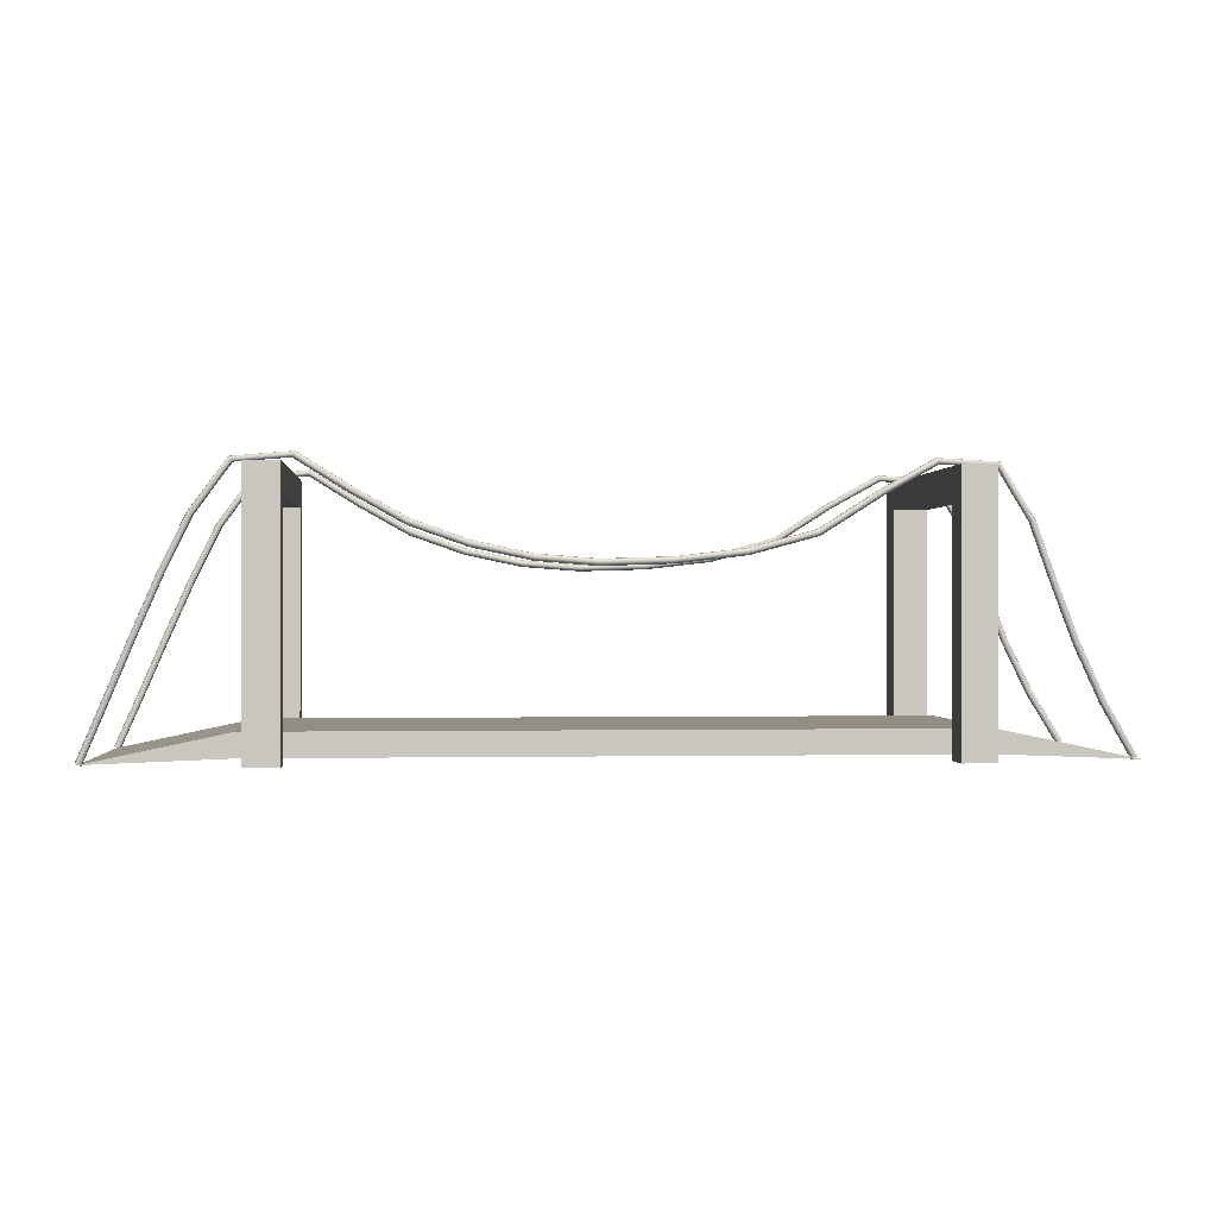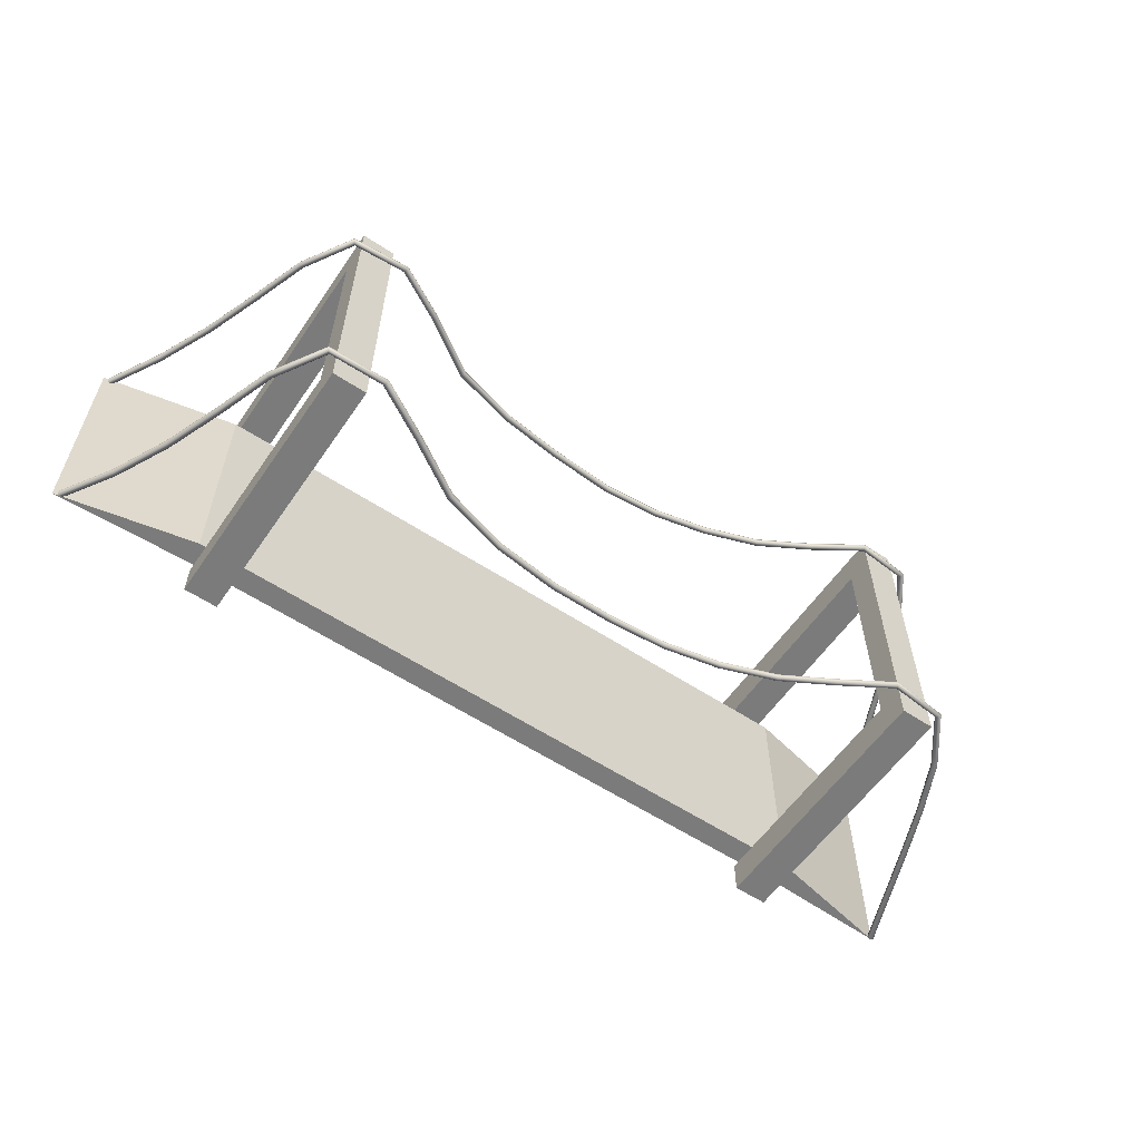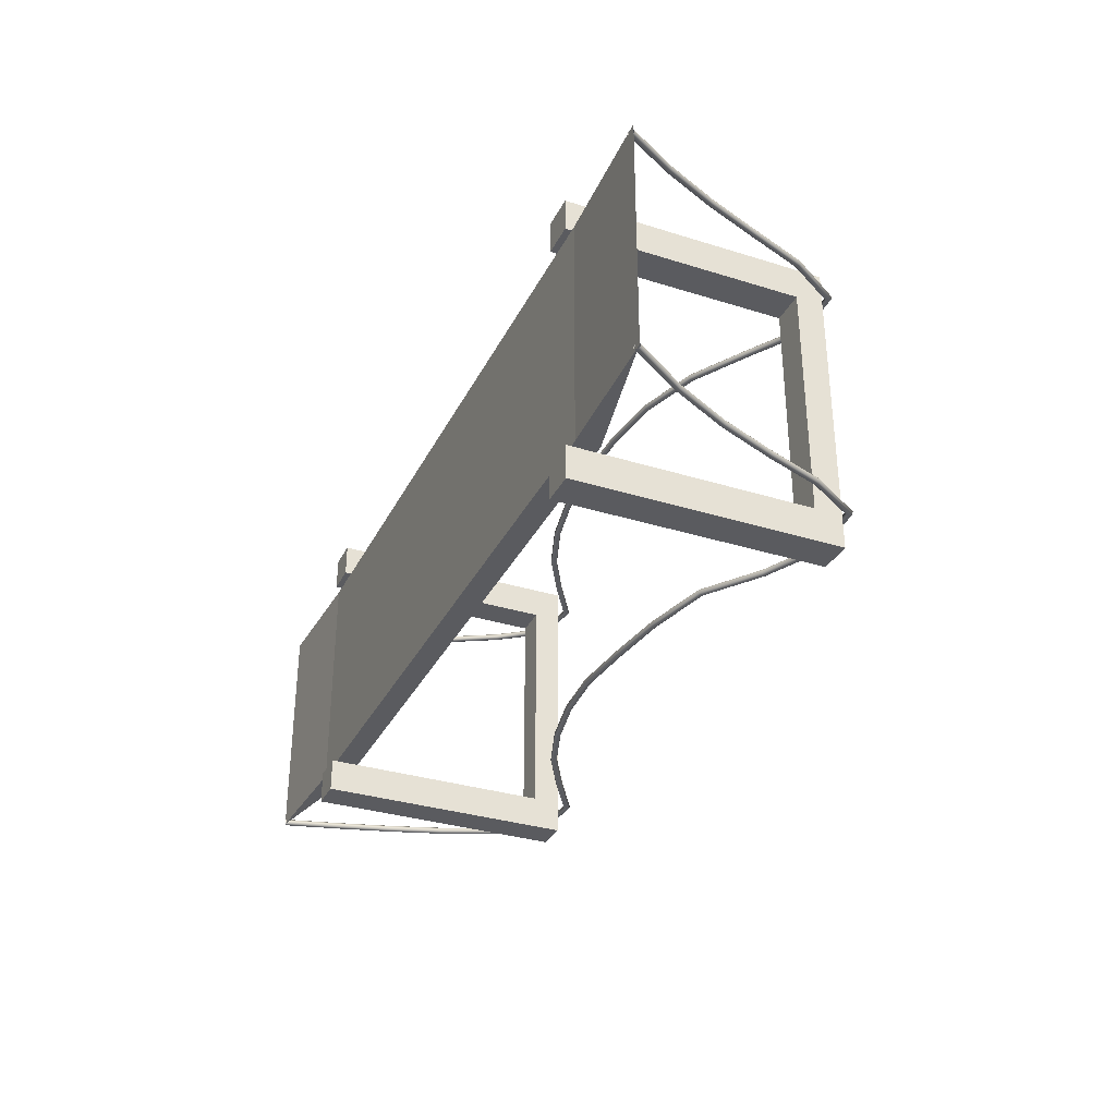
<metadata>
{"format":"obj","ext":"obj","renderer":"f3d","projection":"perspective","resolution":1024,"background":"white","views":[{"elev":-0.1,"azim":-4.8,"up":"+Y"},{"elev":-58.4,"azim":145.7,"up":"+Z"},{"elev":-32.8,"azim":66.6,"up":"+Z"}]}
</metadata>
<code>
g default
v -6.01 1.052 2.102
v 5.99 1.052 2.102
v -6.01 1.465 2.102
v 5.99 1.465 2.102
v -6.01 1.465 -2.098
v 5.99 1.465 -2.098
v -6.01 1.052 -2.098
v 5.99 1.052 -2.098
v -5.863 0.9506 2.731
v -5.262 0.9506 2.731
v -5.863 5.151 2.731
v -5.262 5.151 2.731
v -5.863 5.151 2.131
v -5.262 5.151 2.131
v -5.863 0.9506 2.131
v -5.262 0.9506 2.131
v -5.863 5.639 2.731
v -5.262 5.639 2.731
v -5.262 5.639 2.131
v -5.863 5.639 2.131
v -5.863 0.9506 -2.122
v -5.262 0.9506 -2.122
v -5.863 5.151 -2.122
v -5.262 5.151 -2.122
v -5.863 5.151 -2.722
v -5.262 5.151 -2.722
v -5.863 0.9506 -2.722
v -5.262 0.9506 -2.722
v -5.863 5.639 -2.122
v -5.262 5.639 -2.122
v -5.262 5.639 -2.722
v -5.863 5.639 -2.722
v 5.278 0.9506 -2.122
v 5.879 0.9506 -2.122
v 5.278 5.151 -2.122
v 5.879 5.151 -2.122
v 5.278 5.151 -2.722
v 5.879 5.151 -2.722
v 5.278 0.9506 -2.722
v 5.879 0.9506 -2.722
v 5.278 5.639 -2.122
v 5.879 5.639 -2.122
v 5.879 5.639 -2.722
v 5.278 5.639 -2.722
v 5.278 0.9506 2.731
v 5.879 0.9506 2.731
v 5.278 5.151 2.731
v 5.879 5.151 2.731
v 5.278 5.151 2.131
v 5.879 5.151 2.131
v 5.278 0.9506 2.131
v 5.879 0.9506 2.131
v 5.278 5.639 2.731
v 5.879 5.639 2.731
v 5.879 5.639 2.131
v 5.278 5.639 2.131
v 8.402 0.9594 -2.098
v 8.402 0.9594 2.102
v 8.402 0.9594 -2.098
v 8.402 0.9594 2.102
v -8.423 0.9594 -2.098
v -8.423 0.9594 2.102
v -8.423 0.9594 2.102
v -8.423 0.9594 -2.098
v -8.453 0.9946 2.061
v -8.445 0.9874 2.106
v -8.411 0.9702 2.13
v -8.369 0.9529 2.12
v -8.346 0.9458 2.082
v -8.353 0.9529 2.037
v -8.388 0.9702 2.012
v -8.429 0.9874 2.022
v -8.035 1.963 2.136
v -8.027 1.957 2.181
v -7.992 1.94 2.205
v -7.951 1.923 2.195
v -7.927 1.916 2.157
v -7.935 1.922 2.112
v -7.97 1.939 2.087
v -8.012 1.956 2.097
v -7.621 2.935 2.198
v -7.613 2.929 2.243
v -7.578 2.913 2.267
v -7.536 2.896 2.257
v -7.513 2.888 2.219
v -7.521 2.894 2.174
v -7.556 2.91 2.149
v -7.598 2.928 2.159
v -7.198 3.905 2.245
v -7.19 3.9 2.29
v -7.155 3.883 2.314
v -7.114 3.865 2.304
v -7.091 3.856 2.265
v -7.099 3.862 2.221
v -7.134 3.879 2.196
v -7.175 3.897 2.206
v -6.733 4.86 2.274
v -6.724 4.855 2.319
v -6.69 4.836 2.344
v -6.651 4.814 2.333
v -6.629 4.803 2.295
v -6.638 4.809 2.25
v -6.672 4.828 2.225
v -6.711 4.849 2.235
v -6.096 5.726 2.279
v -6.089 5.718 2.324
v -6.065 5.688 2.348
v -6.036 5.653 2.338
v -6.021 5.634 2.299
v -6.028 5.642 2.255
v -6.053 5.672 2.23
v -6.081 5.706 2.24
v -5.076 5.818 2.251
v -5.078 5.81 2.296
v -5.093 5.774 2.321
v -5.111 5.733 2.312
v -5.123 5.71 2.274
v -5.121 5.719 2.229
v -5.106 5.754 2.204
v -5.087 5.795 2.213
v -4.2 5.274 2.225
v -4.204 5.267 2.27
v -4.225 5.235 2.296
v -4.25 5.198 2.287
v -4.265 5.177 2.249
v -4.261 5.184 2.204
v -4.24 5.216 2.178
v -4.215 5.253 2.187
v -3.317 4.782 2.22
v -3.321 4.774 2.265
v -3.337 4.739 2.291
v -3.355 4.698 2.282
v -3.365 4.674 2.244
v -3.361 4.682 2.199
v -3.346 4.717 2.173
v -3.328 4.758 2.182
v -2.362 4.446 2.226
v -2.364 4.437 2.271
v -2.374 4.4 2.297
v -2.386 4.357 2.288
v -2.393 4.332 2.25
v -2.391 4.341 2.205
v -2.38 4.377 2.179
v -2.369 4.421 2.188
v -1.37 4.237 2.213
v -1.37 4.228 2.258
v -1.375 4.19 2.283
v -1.382 4.146 2.274
v -1.386 4.121 2.236
v -1.386 4.13 2.191
v -1.381 4.168 2.166
v -1.375 4.212 2.175
v -0.3584 4.16 2.207
v -0.36 4.151 2.252
v -0.3613 4.113 2.277
v -0.3618 4.068 2.268
v -0.3611 4.042 2.23
v -0.3596 4.051 2.185
v -0.3582 4.089 2.16
v -0.3577 4.134 2.168
v 0.8131 4.196 2.27
v 0.8115 4.187 2.315
v 0.813 4.149 2.34
v 0.8167 4.104 2.332
v 0.8204 4.078 2.294
v 0.822 4.087 2.249
v 0.8205 4.125 2.223
v 0.8168 4.17 2.232
v 1.977 4.329 2.267
v 1.981 4.321 2.312
v 1.989 4.284 2.338
v 1.995 4.239 2.329
v 1.997 4.214 2.291
v 1.994 4.222 2.246
v 1.986 4.259 2.22
v 1.979 4.304 2.229
v 3.096 4.631 2.217
v 3.099 4.622 2.262
v 3.114 4.587 2.288
v 3.133 4.546 2.279
v 3.145 4.524 2.241
v 3.143 4.532 2.196
v 3.128 4.567 2.17
v 3.108 4.608 2.179
v 4.081 5.257 2.253
v 4.087 5.251 2.298
v 4.109 5.219 2.324
v 4.134 5.182 2.315
v 4.147 5.16 2.277
v 4.142 5.167 2.232
v 4.12 5.198 2.206
v 4.095 5.236 2.215
v 5.007 5.771 2.202
v 5.012 5.764 2.247
v 5.027 5.73 2.273
v 5.042 5.687 2.265
v 5.049 5.662 2.227
v 5.044 5.669 2.182
v 5.029 5.704 2.156
v 5.014 5.746 2.165
v 6.064 5.718 2.145
v 6.061 5.712 2.191
v 6.04 5.682 2.219
v 6.013 5.646 2.212
v 5.996 5.624 2.176
v 5.999 5.629 2.13
v 6.02 5.659 2.102
v 6.047 5.696 2.109
v 6.626 4.809 2.152
v 6.62 4.808 2.197
v 6.586 4.795 2.225
v 6.543 4.778 2.219
v 6.518 4.768 2.182
v 6.524 4.769 2.137
v 6.558 4.782 2.109
v 6.6 4.799 2.115
v 6.98 3.82 2.158
v 6.974 3.818 2.203
v 6.94 3.805 2.231
v 6.897 3.79 2.225
v 6.871 3.781 2.188
v 6.877 3.783 2.143
v 6.911 3.796 2.115
v 6.954 3.811 2.121
v 7.355 2.844 2.141
v 7.35 2.841 2.187
v 7.316 2.826 2.215
v 7.274 2.808 2.208
v 7.248 2.798 2.172
v 7.254 2.802 2.126
v 7.287 2.817 2.099
v 7.329 2.835 2.105
v 7.801 1.902 2.098
v 7.796 1.897 2.143
v 7.764 1.878 2.171
v 7.724 1.857 2.165
v 7.699 1.846 2.128
v 7.703 1.851 2.083
v 7.735 1.87 2.055
v 7.775 1.891 2.061
v 8.333 1.009 2.027
v 8.33 1.002 2.072
v 8.3 0.9794 2.1
v 8.262 0.9547 2.093
v 8.238 0.942 2.056
v 8.241 0.9488 2.011
v 8.271 0.9711 1.984
v 8.309 0.9959 1.99
v -8.453 0.9946 -2.057
v -8.445 0.9874 -2.102
v -8.411 0.9702 -2.127
v -8.369 0.9529 -2.117
v -8.346 0.9458 -2.078
v -8.353 0.9529 -2.033
v -8.388 0.9702 -2.009
v -8.429 0.9874 -2.019
v -8.035 1.963 -2.132
v -8.027 1.957 -2.177
v -7.992 1.94 -2.202
v -7.951 1.923 -2.192
v -7.927 1.916 -2.153
v -7.935 1.922 -2.108
v -7.97 1.939 -2.084
v -8.012 1.956 -2.094
v -7.621 2.935 -2.194
v -7.613 2.929 -2.239
v -7.578 2.913 -2.263
v -7.536 2.896 -2.254
v -7.513 2.888 -2.215
v -7.521 2.894 -2.17
v -7.556 2.91 -2.145
v -7.598 2.928 -2.155
v -7.198 3.905 -2.241
v -7.19 3.9 -2.286
v -7.155 3.883 -2.311
v -7.114 3.865 -2.301
v -7.091 3.856 -2.262
v -7.099 3.862 -2.217
v -7.134 3.879 -2.192
v -7.175 3.897 -2.202
v -6.733 4.86 -2.271
v -6.724 4.855 -2.315
v -6.69 4.836 -2.34
v -6.651 4.814 -2.33
v -6.629 4.803 -2.291
v -6.638 4.809 -2.246
v -6.672 4.828 -2.222
v -6.711 4.849 -2.232
v -6.096 5.726 -2.276
v -6.089 5.718 -2.32
v -6.065 5.688 -2.345
v -6.036 5.653 -2.335
v -6.021 5.634 -2.296
v -6.028 5.642 -2.251
v -6.053 5.672 -2.227
v -6.081 5.706 -2.237
v -5.076 5.818 -2.247
v -5.078 5.81 -2.292
v -5.093 5.774 -2.318
v -5.111 5.733 -2.309
v -5.123 5.71 -2.271
v -5.121 5.719 -2.226
v -5.106 5.754 -2.2
v -5.087 5.795 -2.209
v -4.2 5.274 -2.221
v -4.204 5.267 -2.266
v -4.225 5.235 -2.292
v -4.25 5.198 -2.283
v -4.265 5.177 -2.245
v -4.261 5.184 -2.2
v -4.24 5.216 -2.175
v -4.215 5.253 -2.183
v -3.317 4.782 -2.216
v -3.321 4.774 -2.261
v -3.337 4.739 -2.287
v -3.355 4.698 -2.278
v -3.365 4.674 -2.24
v -3.361 4.682 -2.195
v -3.346 4.717 -2.169
v -3.328 4.758 -2.178
v -2.362 4.446 -2.223
v -2.364 4.437 -2.268
v -2.374 4.4 -2.293
v -2.386 4.357 -2.285
v -2.393 4.332 -2.247
v -2.391 4.341 -2.201
v -2.38 4.377 -2.176
v -2.369 4.421 -2.185
v -1.37 4.237 -2.209
v -1.37 4.228 -2.254
v -1.375 4.19 -2.28
v -1.382 4.146 -2.271
v -1.386 4.121 -2.233
v -1.386 4.13 -2.188
v -1.381 4.168 -2.162
v -1.375 4.212 -2.171
v -0.3584 4.16 -2.203
v -0.36 4.151 -2.248
v -0.3613 4.113 -2.274
v -0.3618 4.068 -2.265
v -0.3611 4.042 -2.227
v -0.3596 4.051 -2.182
v -0.3582 4.089 -2.156
v -0.3577 4.134 -2.165
v 0.8131 4.196 -2.266
v 0.8115 4.187 -2.311
v 0.813 4.149 -2.337
v 0.8167 4.104 -2.328
v 0.8204 4.078 -2.29
v 0.822 4.087 -2.245
v 0.8205 4.125 -2.219
v 0.8168 4.17 -2.228
v 1.977 4.329 -2.263
v 1.981 4.321 -2.308
v 1.989 4.284 -2.334
v 1.995 4.239 -2.325
v 1.997 4.214 -2.287
v 1.994 4.222 -2.242
v 1.986 4.259 -2.217
v 1.979 4.304 -2.225
v 3.096 4.631 -2.213
v 3.099 4.622 -2.259
v 3.114 4.587 -2.284
v 3.133 4.546 -2.275
v 3.145 4.524 -2.237
v 3.143 4.532 -2.192
v 3.128 4.567 -2.167
v 3.108 4.608 -2.175
v 4.081 5.257 -2.249
v 4.087 5.251 -2.295
v 4.109 5.219 -2.32
v 4.134 5.182 -2.311
v 4.147 5.16 -2.273
v 4.142 5.167 -2.228
v 4.12 5.198 -2.203
v 4.095 5.236 -2.211
v 5.007 5.771 -2.199
v 5.012 5.764 -2.244
v 5.027 5.73 -2.27
v 5.042 5.687 -2.262
v 5.049 5.662 -2.224
v 5.044 5.669 -2.179
v 5.029 5.704 -2.153
v 5.014 5.746 -2.161
v 6.064 5.718 -2.142
v 6.061 5.712 -2.187
v 6.04 5.682 -2.215
v 6.013 5.646 -2.209
v 5.996 5.624 -2.172
v 5.999 5.629 -2.127
v 6.02 5.659 -2.099
v 6.047 5.696 -2.105
v 6.626 4.809 -2.148
v 6.62 4.808 -2.194
v 6.586 4.795 -2.222
v 6.543 4.778 -2.215
v 6.518 4.768 -2.179
v 6.524 4.769 -2.133
v 6.558 4.782 -2.106
v 6.6 4.799 -2.112
v 6.98 3.82 -2.154
v 6.974 3.818 -2.2
v 6.94 3.805 -2.228
v 6.897 3.79 -2.221
v 6.871 3.781 -2.185
v 6.877 3.783 -2.139
v 6.911 3.796 -2.112
v 6.954 3.811 -2.118
v 7.355 2.844 -2.138
v 7.35 2.841 -2.183
v 7.316 2.826 -2.211
v 7.274 2.808 -2.205
v 7.248 2.798 -2.168
v 7.254 2.802 -2.123
v 7.287 2.817 -2.095
v 7.329 2.835 -2.101
v 7.801 1.902 -2.094
v 7.796 1.897 -2.14
v 7.764 1.878 -2.167
v 7.724 1.857 -2.161
v 7.699 1.846 -2.124
v 7.703 1.851 -2.079
v 7.735 1.87 -2.051
v 7.775 1.891 -2.058
v 8.333 1.009 -2.023
v 8.33 1.002 -2.069
v 8.3 0.9794 -2.096
v 8.262 0.9547 -2.089
v 8.238 0.942 -2.052
v 8.241 0.9488 -2.007
v 8.271 0.9711 -1.98
v 8.309 0.9959 -1.987
g pCube7
f 1 2 4 3
f 3 4 6 5
f 5 6 8 7
f 7 8 2 1
f 58 57 59 60
f 61 62 63 64
f 9 10 12 11
f 17 18 19 20
f 13 14 16 15
f 15 16 10 9
f 10 16 14 12
f 15 9 11 13
f 11 12 18 17
f 12 14 19 18
f 13 11 17 20
f 21 22 24 23
f 29 30 31 32
f 25 26 28 27
f 27 28 22 21
f 22 28 26 24
f 27 21 23 25
f 24 26 31 30
f 26 25 32 31
f 25 23 29 32
f 33 34 36 35
f 41 42 43 44
f 37 38 40 39
f 39 40 34 33
f 34 40 38 36
f 39 33 35 37
f 36 38 43 42
f 38 37 44 43
f 37 35 41 44
f 45 46 48 47
f 53 54 55 56
f 49 50 52 51
f 51 52 46 45
f 46 52 50 48
f 51 45 47 49
f 47 48 54 53
f 48 50 55 54
f 49 47 53 56
f 14 13 23 24
f 13 20 29 23
f 20 19 30 29
f 19 14 24 30
f 36 42 55 50
f 42 41 56 55
f 41 35 49 56
f 35 36 50 49
f 2 8 57 58
f 8 6 59 57
f 6 4 60 59
f 4 2 58 60
f 7 1 62 61
f 1 3 63 62
f 3 5 64 63
f 5 7 61 64
f 65 66 74 73
f 66 67 75 74
f 67 68 76 75
f 68 69 77 76
f 69 70 78 77
f 70 71 79 78
f 71 72 80 79
f 72 65 73 80
f 73 74 82 81
f 74 75 83 82
f 75 76 84 83
f 76 77 85 84
f 77 78 86 85
f 78 79 87 86
f 79 80 88 87
f 80 73 81 88
f 81 82 90 89
f 82 83 91 90
f 83 84 92 91
f 84 85 93 92
f 85 86 94 93
f 86 87 95 94
f 87 88 96 95
f 88 81 89 96
f 89 90 98 97
f 90 91 99 98
f 91 92 100 99
f 92 93 101 100
f 93 94 102 101
f 94 95 103 102
f 95 96 104 103
f 96 89 97 104
f 97 98 106 105
f 98 99 107 106
f 99 100 108 107
f 100 101 109 108
f 101 102 110 109
f 102 103 111 110
f 103 104 112 111
f 104 97 105 112
f 105 106 114 113
f 106 107 115 114
f 107 108 116 115
f 108 109 117 116
f 109 110 118 117
f 110 111 119 118
f 111 112 120 119
f 112 105 113 120
f 113 114 122 121
f 114 115 123 122
f 115 116 124 123
f 116 117 125 124
f 117 118 126 125
f 118 119 127 126
f 119 120 128 127
f 120 113 121 128
f 121 122 130 129
f 122 123 131 130
f 123 124 132 131
f 124 125 133 132
f 125 126 134 133
f 126 127 135 134
f 127 128 136 135
f 128 121 129 136
f 129 130 138 137
f 130 131 139 138
f 131 132 140 139
f 132 133 141 140
f 133 134 142 141
f 134 135 143 142
f 135 136 144 143
f 136 129 137 144
f 137 138 146 145
f 138 139 147 146
f 139 140 148 147
f 140 141 149 148
f 141 142 150 149
f 142 143 151 150
f 143 144 152 151
f 144 137 145 152
f 145 146 154 153
f 146 147 155 154
f 147 148 156 155
f 148 149 157 156
f 149 150 158 157
f 150 151 159 158
f 151 152 160 159
f 152 145 153 160
f 153 154 162 161
f 154 155 163 162
f 155 156 164 163
f 156 157 165 164
f 157 158 166 165
f 158 159 167 166
f 159 160 168 167
f 160 153 161 168
f 161 162 170 169
f 162 163 171 170
f 163 164 172 171
f 164 165 173 172
f 165 166 174 173
f 166 167 175 174
f 167 168 176 175
f 168 161 169 176
f 169 170 178 177
f 170 171 179 178
f 171 172 180 179
f 172 173 181 180
f 173 174 182 181
f 174 175 183 182
f 175 176 184 183
f 176 169 177 184
f 177 178 186 185
f 178 179 187 186
f 179 180 188 187
f 180 181 189 188
f 181 182 190 189
f 182 183 191 190
f 183 184 192 191
f 184 177 185 192
f 185 186 194 193
f 186 187 195 194
f 187 188 196 195
f 188 189 197 196
f 189 190 198 197
f 190 191 199 198
f 191 192 200 199
f 192 185 193 200
f 193 194 202 201
f 194 195 203 202
f 195 196 204 203
f 196 197 205 204
f 197 198 206 205
f 198 199 207 206
f 199 200 208 207
f 200 193 201 208
f 201 202 210 209
f 202 203 211 210
f 203 204 212 211
f 204 205 213 212
f 205 206 214 213
f 206 207 215 214
f 207 208 216 215
f 208 201 209 216
f 209 210 218 217
f 210 211 219 218
f 211 212 220 219
f 212 213 221 220
f 213 214 222 221
f 214 215 223 222
f 215 216 224 223
f 216 209 217 224
f 217 218 226 225
f 218 219 227 226
f 219 220 228 227
f 220 221 229 228
f 221 222 230 229
f 222 223 231 230
f 223 224 232 231
f 224 217 225 232
f 225 226 234 233
f 226 227 235 234
f 227 228 236 235
f 228 229 237 236
f 229 230 238 237
f 230 231 239 238
f 231 232 240 239
f 232 225 233 240
f 233 234 242 241
f 234 235 243 242
f 235 236 244 243
f 236 237 245 244
f 237 238 246 245
f 238 239 247 246
f 239 240 248 247
f 240 233 241 248
f 249 257 258 250
f 250 258 259 251
f 251 259 260 252
f 252 260 261 253
f 253 261 262 254
f 254 262 263 255
f 255 263 264 256
f 256 264 257 249
f 257 265 266 258
f 258 266 267 259
f 259 267 268 260
f 260 268 269 261
f 261 269 270 262
f 262 270 271 263
f 263 271 272 264
f 264 272 265 257
f 265 273 274 266
f 266 274 275 267
f 267 275 276 268
f 268 276 277 269
f 269 277 278 270
f 270 278 279 271
f 271 279 280 272
f 272 280 273 265
f 273 281 282 274
f 274 282 283 275
f 275 283 284 276
f 276 284 285 277
f 277 285 286 278
f 278 286 287 279
f 279 287 288 280
f 280 288 281 273
f 281 289 290 282
f 282 290 291 283
f 283 291 292 284
f 284 292 293 285
f 285 293 294 286
f 286 294 295 287
f 287 295 296 288
f 288 296 289 281
f 289 297 298 290
f 290 298 299 291
f 291 299 300 292
f 292 300 301 293
f 293 301 302 294
f 294 302 303 295
f 295 303 304 296
f 296 304 297 289
f 297 305 306 298
f 298 306 307 299
f 299 307 308 300
f 300 308 309 301
f 301 309 310 302
f 302 310 311 303
f 303 311 312 304
f 304 312 305 297
f 305 313 314 306
f 306 314 315 307
f 307 315 316 308
f 308 316 317 309
f 309 317 318 310
f 310 318 319 311
f 311 319 320 312
f 312 320 313 305
f 313 321 322 314
f 314 322 323 315
f 315 323 324 316
f 316 324 325 317
f 317 325 326 318
f 318 326 327 319
f 319 327 328 320
f 320 328 321 313
f 321 329 330 322
f 322 330 331 323
f 323 331 332 324
f 324 332 333 325
f 325 333 334 326
f 326 334 335 327
f 327 335 336 328
f 328 336 329 321
f 329 337 338 330
f 330 338 339 331
f 331 339 340 332
f 332 340 341 333
f 333 341 342 334
f 334 342 343 335
f 335 343 344 336
f 336 344 337 329
f 337 345 346 338
f 338 346 347 339
f 339 347 348 340
f 340 348 349 341
f 341 349 350 342
f 342 350 351 343
f 343 351 352 344
f 344 352 345 337
f 345 353 354 346
f 346 354 355 347
f 347 355 356 348
f 348 356 357 349
f 349 357 358 350
f 350 358 359 351
f 351 359 360 352
f 352 360 353 345
f 353 361 362 354
f 354 362 363 355
f 355 363 364 356
f 356 364 365 357
f 357 365 366 358
f 358 366 367 359
f 359 367 368 360
f 360 368 361 353
f 361 369 370 362
f 362 370 371 363
f 363 371 372 364
f 364 372 373 365
f 365 373 374 366
f 366 374 375 367
f 367 375 376 368
f 368 376 369 361
f 369 377 378 370
f 370 378 379 371
f 371 379 380 372
f 372 380 381 373
f 373 381 382 374
f 374 382 383 375
f 375 383 384 376
f 376 384 377 369
f 377 385 386 378
f 378 386 387 379
f 379 387 388 380
f 380 388 389 381
f 381 389 390 382
f 382 390 391 383
f 383 391 392 384
f 384 392 385 377
f 385 393 394 386
f 386 394 395 387
f 387 395 396 388
f 388 396 397 389
f 389 397 398 390
f 390 398 399 391
f 391 399 400 392
f 392 400 393 385
f 393 401 402 394
f 394 402 403 395
f 395 403 404 396
f 396 404 405 397
f 397 405 406 398
f 398 406 407 399
f 399 407 408 400
f 400 408 401 393
f 401 409 410 402
f 402 410 411 403
f 403 411 412 404
f 404 412 413 405
f 405 413 414 406
f 406 414 415 407
f 407 415 416 408
f 408 416 409 401
f 409 417 418 410
f 410 418 419 411
f 411 419 420 412
f 412 420 421 413
f 413 421 422 414
f 414 422 423 415
f 415 423 424 416
f 416 424 417 409
f 417 425 426 418
f 418 426 427 419
f 419 427 428 420
f 420 428 429 421
f 421 429 430 422
f 422 430 431 423
f 423 431 432 424
f 424 432 425 417

</code>
